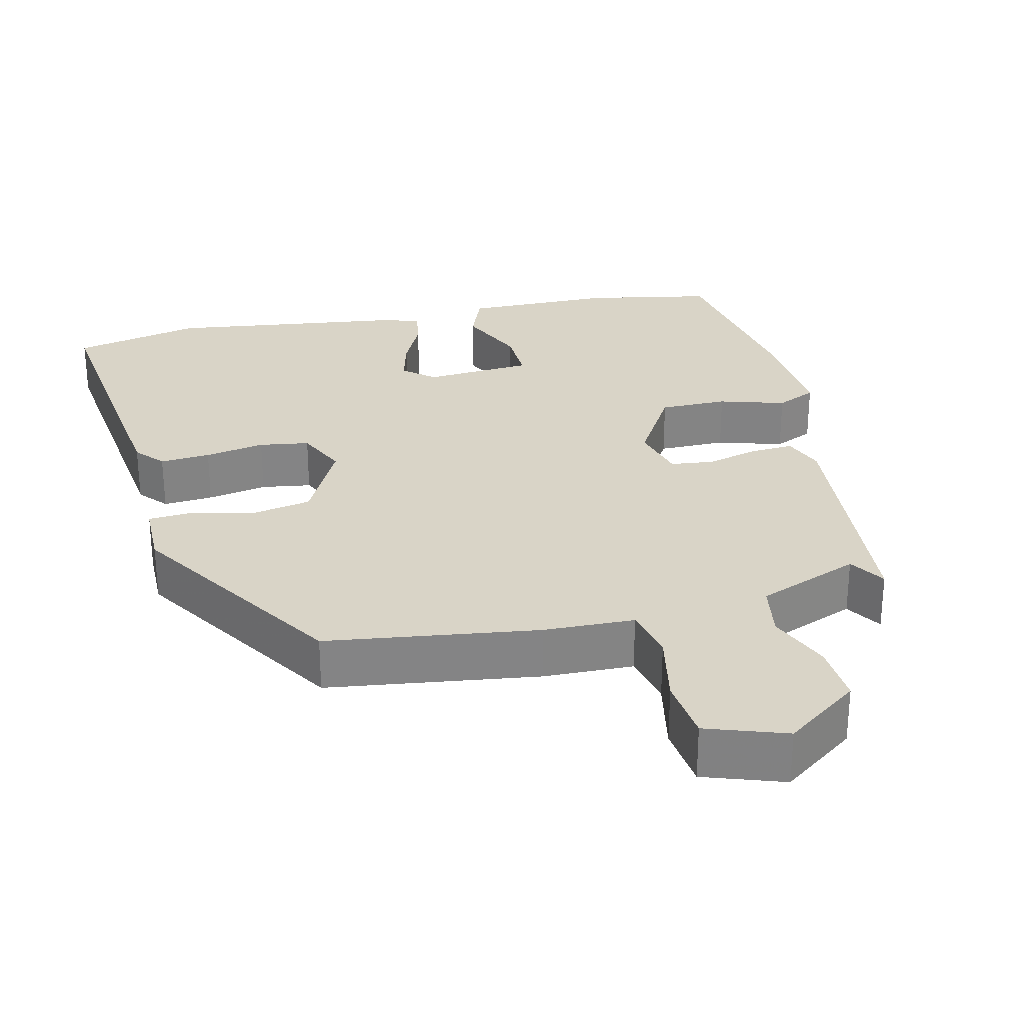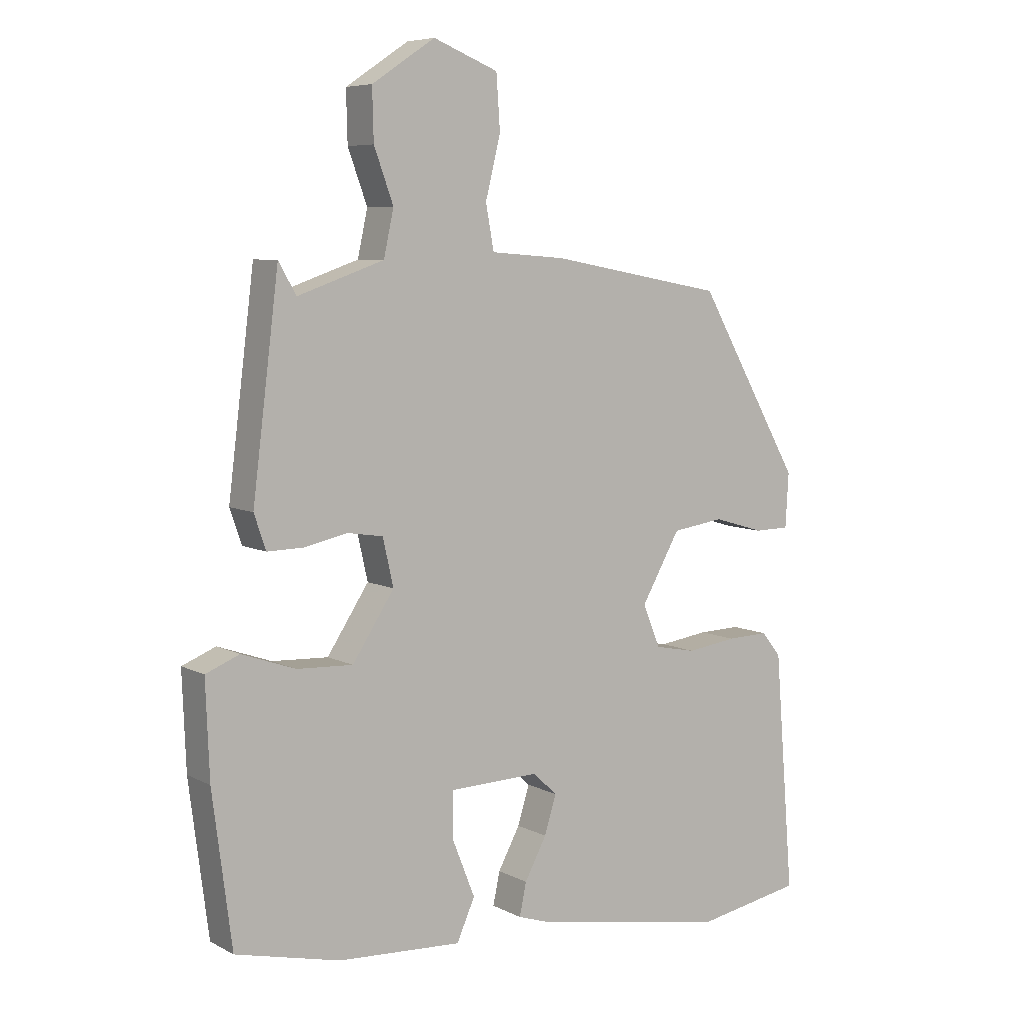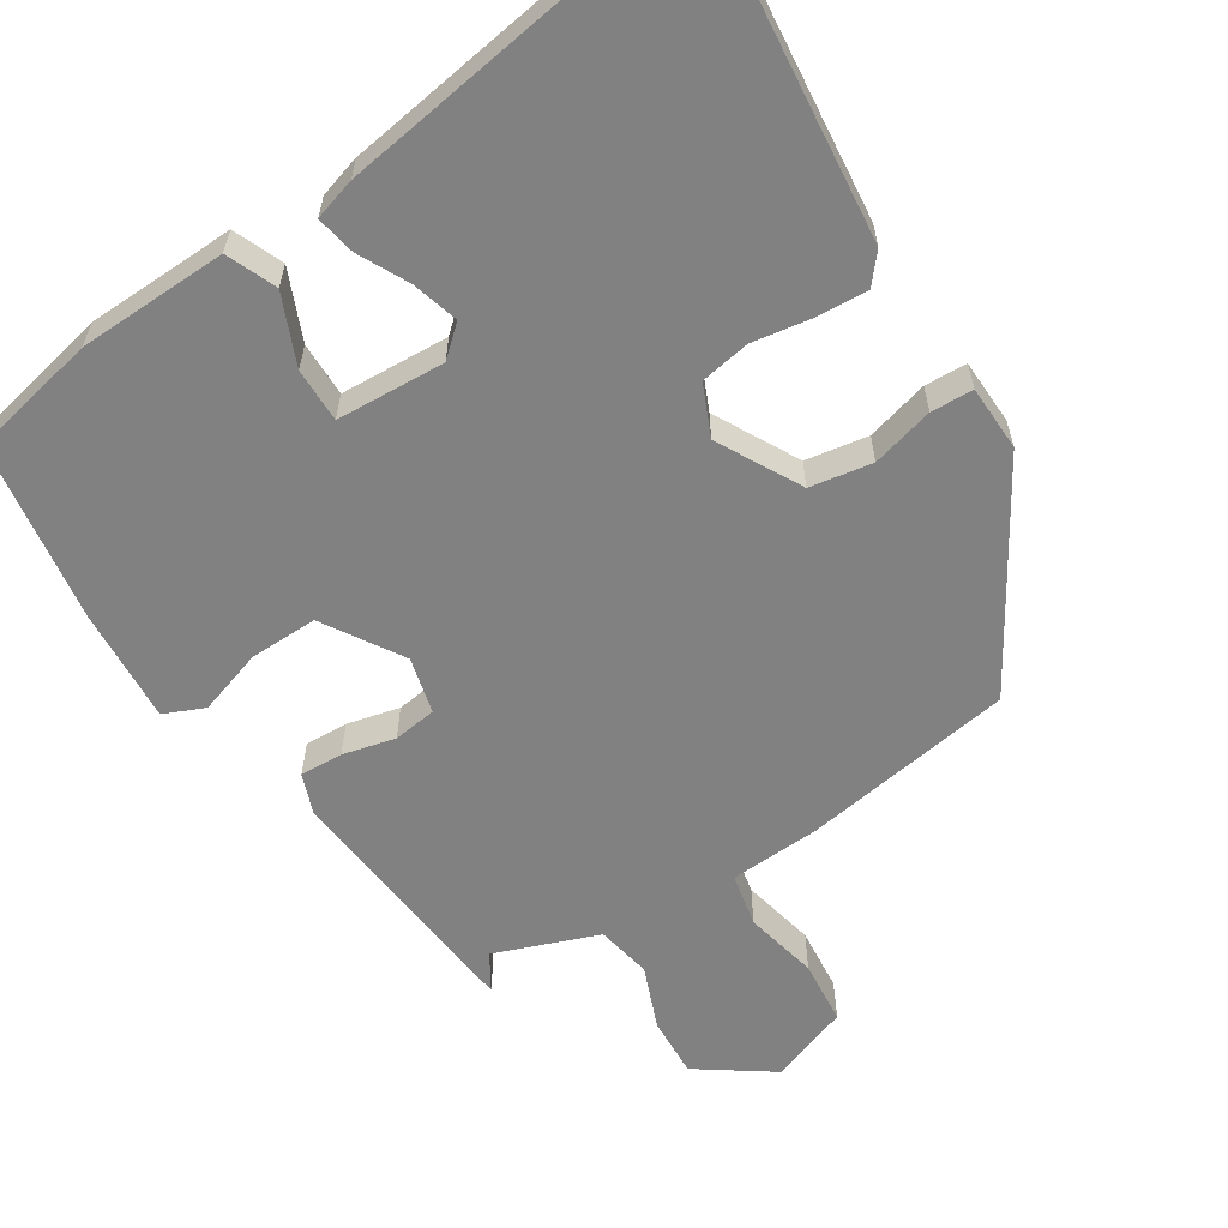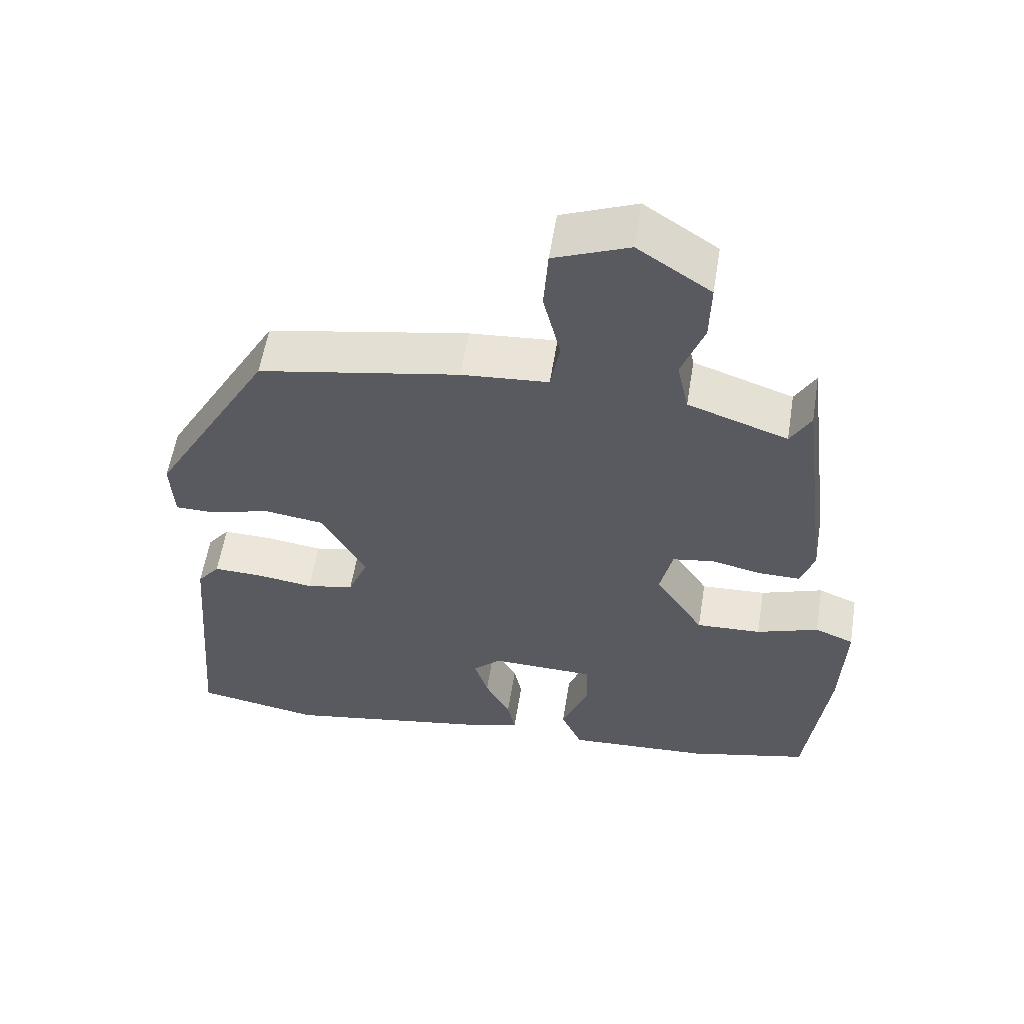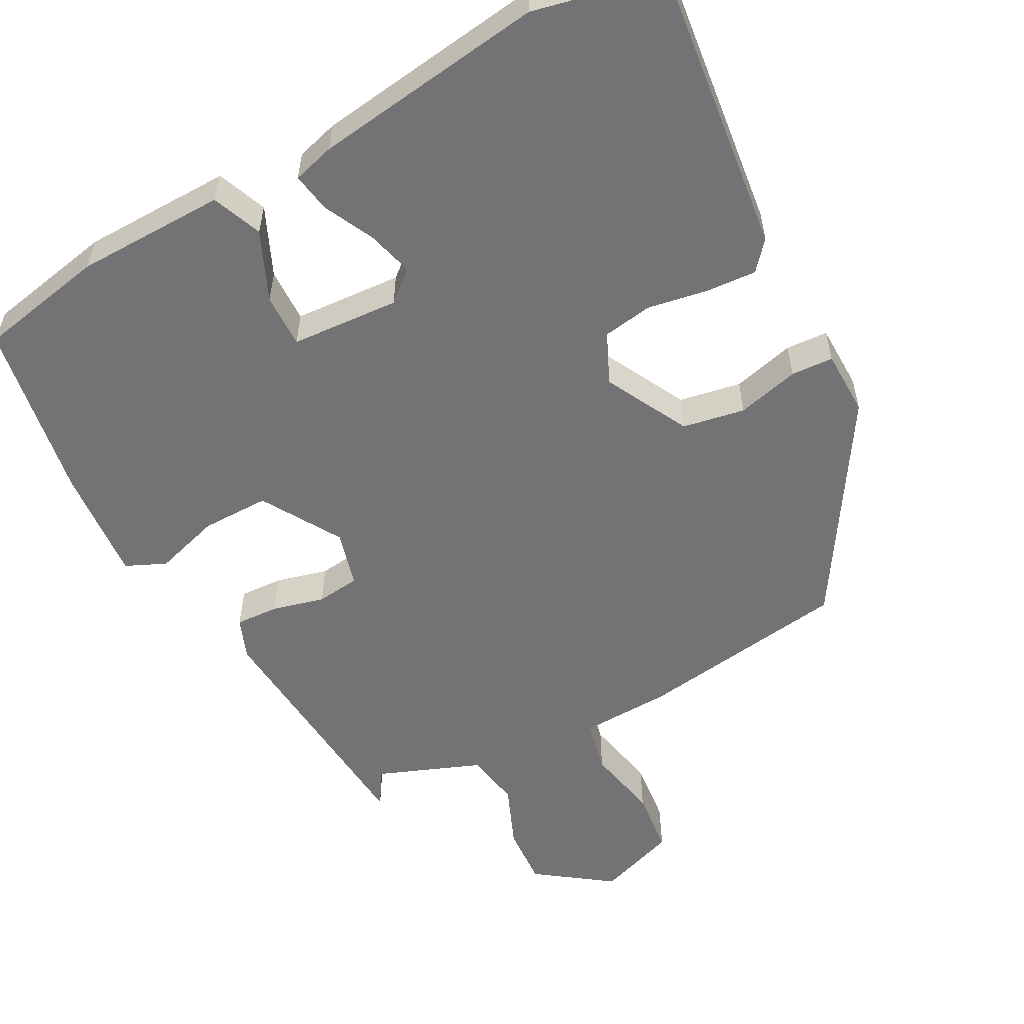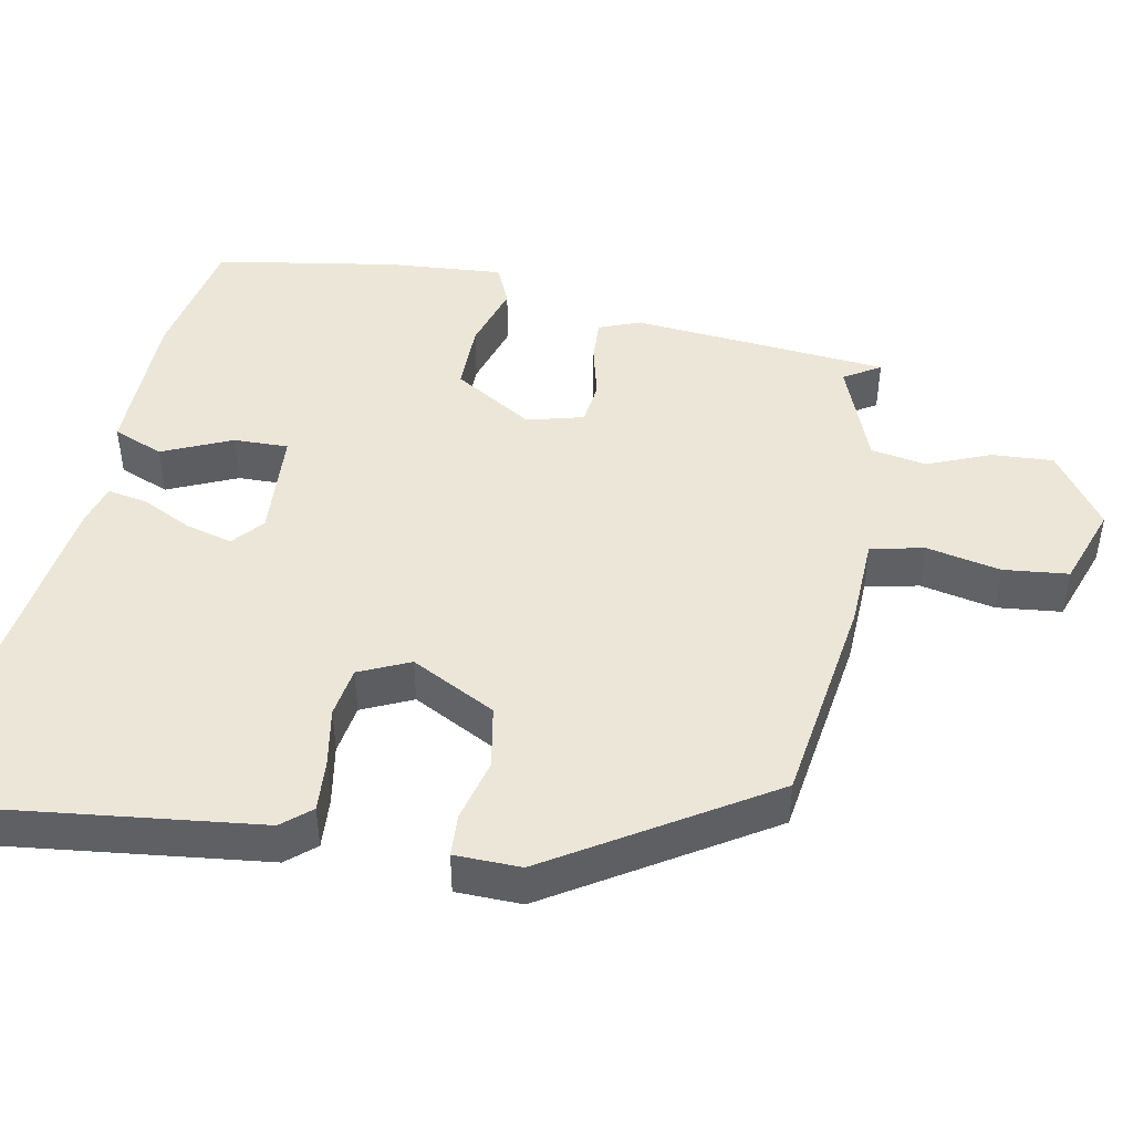
<metadata>
{"format":"obj","ext":"obj","renderer":"f3d","projection":"perspective","resolution":1024,"background":"white","views":[{"elev":28.8,"azim":-15.8,"up":"+Y"},{"elev":6.9,"azim":145.3,"up":"+Z"},{"elev":-60.4,"azim":-148.9,"up":"+Y"},{"elev":56.9,"azim":9.1,"up":"+Z"},{"elev":-56.0,"azim":-154.0,"up":"+Y"},{"elev":46.1,"azim":-81.2,"up":"+Y"}]}
</metadata>
<code>
v -0.328 0.07 -0.531
v -0.5 0.07 -0.5
v -0.469 0.07 -0.117
v -0.438 0.07 -0.078
v -0.371 0.07 -0.08
v -0.291 0.07 -0.091
v -0.225 0.07 -0.078
v -0.197 0.07 -0.01
v -0.259 0.07 0.099
v -0.342 0.07 0.111
v -0.424 0.07 0.087
v -0.48 0.07 0.088
v -0.485 0.07 0.175
v -0.319 0.07 0.464
v -0.04 0.07 0.515
v 0.08 0.07 0.524
v 0.093 0.07 0.595
v 0.069 0.07 0.692
v 0.075 0.07 0.778
v 0.179 0.07 0.819
v 0.28 0.07 0.752
v 0.278 0.07 0.671
v 0.247 0.07 0.587
v 0.263 0.07 0.514
v 0.401 0.07 0.466
v 0.429 0.07 0.515
v 0.471 0.07 0.178
v 0.452 0.07 0.123
v 0.395 0.07 0.124
v 0.325 0.07 0.139
v 0.268 0.07 0.13
v 0.251 0.07 0.055
v 0.318 0.07 -0.047
v 0.408 0.07 -0.043
v 0.494 0.07 -0.013
v 0.548 0.07 -0.035
v 0.542 0.07 -0.187
v 0.511 0.07 -0.428
v 0.343 0.07 -0.468
v 0.145 0.07 -0.479
v 0.116 0.07 -0.414
v 0.153 0.07 -0.321
v 0.152 0.07 -0.249
v 0.008 0.07 -0.245
v -0.031 0.07 -0.281
v -0.012 0.07 -0.342
v 0.023 0.07 -0.407
v 0.034 0.07 -0.459
v -0.021 0.07 -0.477
v -0.328 0 -0.531
v -0.5 0 -0.5
v -0.469 0 -0.117
v -0.438 0 -0.078
v -0.371 0 -0.08
v -0.291 0 -0.091
v -0.225 0 -0.078
v -0.197 0 -0.01
v -0.259 0 0.099
v -0.342 0 0.111
v -0.424 0 0.087
v -0.48 0 0.088
v -0.485 0 0.175
v -0.319 0 0.464
v -0.04 0 0.515
v 0.08 0 0.524
v 0.093 0 0.595
v 0.069 0 0.692
v 0.075 0 0.778
v 0.179 0 0.819
v 0.28 0 0.752
v 0.278 0 0.671
v 0.247 0 0.587
v 0.263 0 0.514
v 0.401 0 0.466
v 0.429 0 0.515
v 0.471 0 0.178
v 0.452 0 0.123
v 0.395 0 0.124
v 0.325 0 0.139
v 0.268 0 0.13
v 0.251 0 0.055
v 0.318 0 -0.047
v 0.408 0 -0.043
v 0.494 0 -0.013
v 0.548 0 -0.035
v 0.542 0 -0.187
v 0.511 0 -0.428
v 0.343 0 -0.468
v 0.145 0 -0.479
v 0.116 0 -0.414
v 0.153 0 -0.321
v 0.152 0 -0.249
v 0.008 0 -0.245
v -0.031 0 -0.281
v -0.012 0 -0.342
v 0.023 0 -0.407
v 0.034 0 -0.459
v -0.021 0 -0.477
f 46 47 48 49
f 45 46 49 1
f 44 45 1 2
f 39 40 41 42
f 39 42 43
f 38 39 43
f 37 38 43
f 34 35 36 37
f 33 34 37 43
f 32 33 43 44
f 27 28 29 30
f 25 26 27 30
f 24 25 30 31
f 23 24 31 32
f 21 22 23
f 20 21 23
f 17 18 19 20
f 16 17 20 23
f 13 14 15 16
f 10 11 12 13
f 9 10 13 16
f 8 9 16 23
f 3 4 5 6
f 44 2 3 6
f 44 6 7
f 23 32 44
f 7 8 23 44
f 98 97 96 95
f 50 98 95 94
f 51 50 94 93
f 91 90 89 88
f 92 91 88
f 92 88 87
f 92 87 86
f 86 85 84 83
f 92 86 83 82
f 93 92 82 81
f 79 78 77 76
f 79 76 75 74
f 80 79 74 73
f 81 80 73 72
f 72 71 70
f 72 70 69
f 69 68 67 66
f 72 69 66 65
f 65 64 63 62
f 62 61 60 59
f 65 62 59 58
f 72 65 58 57
f 55 54 53 52
f 55 52 51 93
f 56 55 93
f 93 81 72
f 93 72 57 56
f 1 50 51 2
f 2 51 52 3
f 3 52 53 4
f 4 53 54 5
f 5 54 55 6
f 6 55 56 7
f 7 56 57 8
f 8 57 58 9
f 9 58 59 10
f 10 59 60 11
f 11 60 61 12
f 12 61 62 13
f 13 62 63 14
f 14 63 64 15
f 15 64 65 16
f 16 65 66 17
f 17 66 67 18
f 18 67 68 19
f 19 68 69 20
f 20 69 70 21
f 21 70 71 22
f 22 71 72 23
f 23 72 73 24
f 24 73 74 25
f 25 74 75 26
f 26 75 76 27
f 27 76 77 28
f 28 77 78 29
f 29 78 79 30
f 30 79 80 31
f 31 80 81 32
f 32 81 82 33
f 33 82 83 34
f 34 83 84 35
f 35 84 85 36
f 36 85 86 37
f 37 86 87 38
f 38 87 88 39
f 39 88 89 40
f 40 89 90 41
f 41 90 91 42
f 42 91 92 43
f 43 92 93 44
f 44 93 94 45
f 45 94 95 46
f 46 95 96 47
f 47 96 97 48
f 48 97 98 49
f 49 98 50 1

</code>
